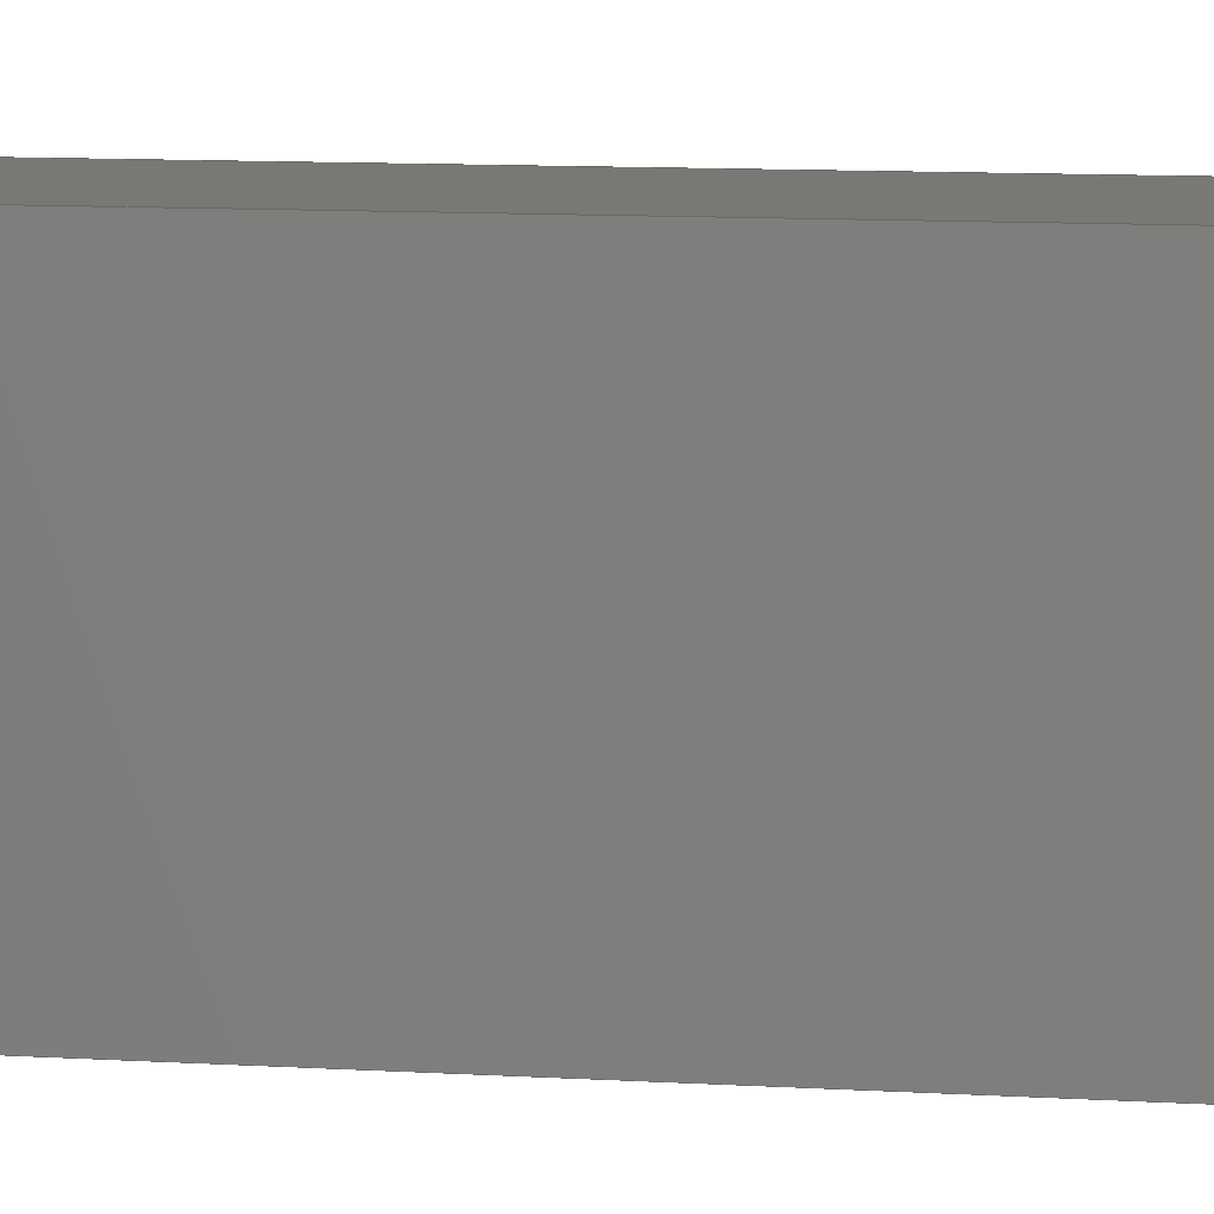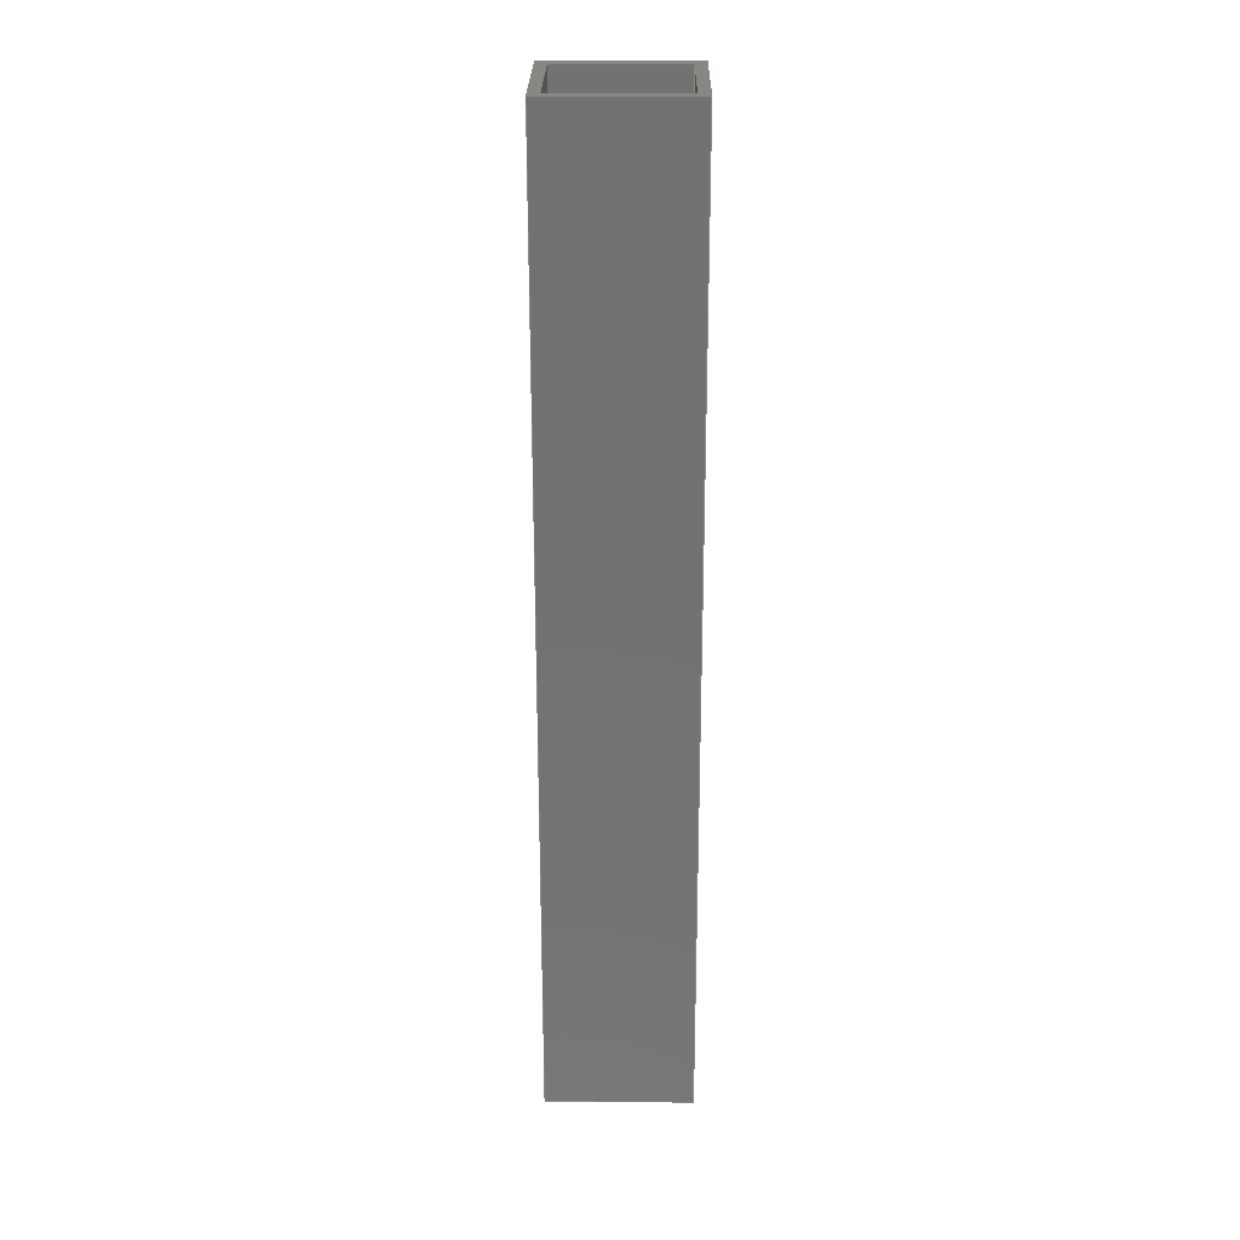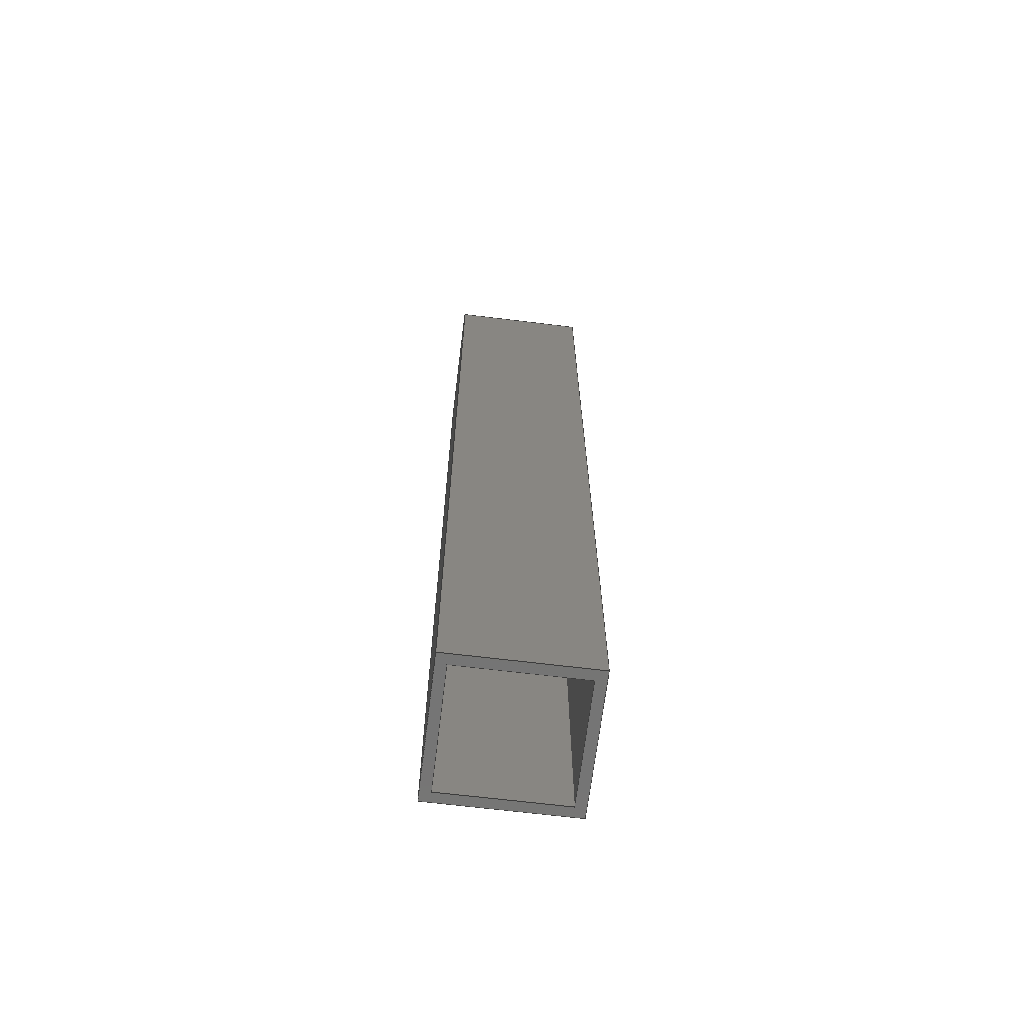
<metadata>
{"format":"step","ext":"stp","renderer":"f3d","projection":"perspective","resolution":1024,"background":"white","views":[{"elev":5.3,"azim":-73.3,"up":"+Y"},{"elev":25.4,"azim":90.7,"up":"+Z"},{"elev":-67.0,"azim":-97.0,"up":"+Z"}]}
</metadata>
<code>
ISO-10303-21;
DATA;
#1=MECHANICAL_DESIGN_GEOMETRIC_PRESENTATION_REPRESENTATION('',(#175,#176,
#177,#180,#178,#181,#182,#183,#184,#179,#185),#326);
#2=SHAPE_REPRESENTATION_RELATIONSHIP('SRR','None',#336,#3);
#3=ADVANCED_BREP_SHAPE_REPRESENTATION('',(#4),#325);
#4=MANIFOLD_SOLID_BREP('Solid1',#196);
#5=FACE_BOUND('',#20,.T.);
#6=FACE_BOUND('',#23,.T.);
#7=FACE_OUTER_BOUND('',#17,.T.);
#8=FACE_OUTER_BOUND('',#18,.T.);
#9=FACE_OUTER_BOUND('',#19,.T.);
#10=FACE_OUTER_BOUND('',#21,.T.);
#11=FACE_OUTER_BOUND('',#22,.T.);
#12=FACE_OUTER_BOUND('',#24,.T.);
#13=FACE_OUTER_BOUND('',#25,.T.);
#14=FACE_OUTER_BOUND('',#26,.T.);
#15=FACE_OUTER_BOUND('',#27,.T.);
#16=FACE_OUTER_BOUND('',#28,.T.);
#17=EDGE_LOOP('',(#117,#118,#119,#120));
#18=EDGE_LOOP('',(#121,#122,#123,#124));
#19=EDGE_LOOP('',(#125,#126,#127,#128));
#20=EDGE_LOOP('',(#129,#130,#131,#132));
#21=EDGE_LOOP('',(#133,#134,#135,#136));
#22=EDGE_LOOP('',(#137,#138,#139,#140));
#23=EDGE_LOOP('',(#141,#142,#143,#144));
#24=EDGE_LOOP('',(#145,#146,#147,#148));
#25=EDGE_LOOP('',(#149,#150,#151,#152));
#26=EDGE_LOOP('',(#153,#154,#155,#156));
#27=EDGE_LOOP('',(#157,#158,#159,#160));
#28=EDGE_LOOP('',(#161,#162,#163,#164));
#29=LINE('',#276,#53);
#30=LINE('',#278,#54);
#31=LINE('',#280,#55);
#32=LINE('',#281,#56);
#33=LINE('',#284,#57);
#34=LINE('',#286,#58);
#35=LINE('',#287,#59);
#36=LINE('',#290,#60);
#37=LINE('',#291,#61);
#38=LINE('',#294,#62);
#39=LINE('',#296,#63);
#40=LINE('',#298,#64);
#41=LINE('',#299,#65);
#42=LINE('',#302,#66);
#43=LINE('',#303,#67);
#44=LINE('',#305,#68);
#45=LINE('',#308,#69);
#46=LINE('',#310,#70);
#47=LINE('',#312,#71);
#48=LINE('',#313,#72);
#49=LINE('',#316,#73);
#50=LINE('',#317,#74);
#51=LINE('',#319,#75);
#52=LINE('',#321,#76);
#53=VECTOR('',#230,39.37);
#54=VECTOR('',#231,39.37);
#55=VECTOR('',#232,39.37);
#56=VECTOR('',#233,39.37);
#57=VECTOR('',#236,39.37);
#58=VECTOR('',#237,39.37);
#59=VECTOR('',#238,39.37);
#60=VECTOR('',#241,39.37);
#61=VECTOR('',#242,39.37);
#62=VECTOR('',#243,39.37);
#63=VECTOR('',#244,39.37);
#64=VECTOR('',#245,39.37);
#65=VECTOR('',#246,39.37);
#66=VECTOR('',#249,39.37);
#67=VECTOR('',#250,39.37);
#68=VECTOR('',#253,39.37);
#69=VECTOR('',#254,39.37);
#70=VECTOR('',#255,39.37);
#71=VECTOR('',#256,39.37);
#72=VECTOR('',#257,39.37);
#73=VECTOR('',#262,39.37);
#74=VECTOR('',#263,39.37);
#75=VECTOR('',#266,39.37);
#76=VECTOR('',#269,39.37);
#77=VERTEX_POINT('',#274);
#78=VERTEX_POINT('',#275);
#79=VERTEX_POINT('',#277);
#80=VERTEX_POINT('',#279);
#81=VERTEX_POINT('',#283);
#82=VERTEX_POINT('',#285);
#83=VERTEX_POINT('',#289);
#84=VERTEX_POINT('',#292);
#85=VERTEX_POINT('',#293);
#86=VERTEX_POINT('',#295);
#87=VERTEX_POINT('',#297);
#88=VERTEX_POINT('',#301);
#89=VERTEX_POINT('',#306);
#90=VERTEX_POINT('',#307);
#91=VERTEX_POINT('',#309);
#92=VERTEX_POINT('',#311);
#93=EDGE_CURVE('',#77,#78,#29,.T.);
#94=EDGE_CURVE('',#78,#79,#30,.T.);
#95=EDGE_CURVE('',#79,#80,#31,.T.);
#96=EDGE_CURVE('',#80,#77,#32,.T.);
#97=EDGE_CURVE('',#81,#78,#33,.T.);
#98=EDGE_CURVE('',#82,#81,#34,.T.);
#99=EDGE_CURVE('',#79,#82,#35,.T.);
#100=EDGE_CURVE('',#83,#81,#36,.T.);
#101=EDGE_CURVE('',#77,#83,#37,.T.);
#102=EDGE_CURVE('',#84,#85,#38,.T.);
#103=EDGE_CURVE('',#85,#86,#39,.T.);
#104=EDGE_CURVE('',#86,#87,#40,.T.);
#105=EDGE_CURVE('',#87,#84,#41,.T.);
#106=EDGE_CURVE('',#83,#88,#42,.T.);
#107=EDGE_CURVE('',#88,#80,#43,.T.);
#108=EDGE_CURVE('',#88,#82,#44,.T.);
#109=EDGE_CURVE('',#89,#90,#45,.T.);
#110=EDGE_CURVE('',#91,#89,#46,.T.);
#111=EDGE_CURVE('',#92,#91,#47,.T.);
#112=EDGE_CURVE('',#90,#92,#48,.T.);
#113=EDGE_CURVE('',#86,#90,#49,.T.);
#114=EDGE_CURVE('',#89,#85,#50,.T.);
#115=EDGE_CURVE('',#91,#84,#51,.T.);
#116=EDGE_CURVE('',#87,#92,#52,.T.);
#117=ORIENTED_EDGE('',*,*,#93,.T.);
#118=ORIENTED_EDGE('',*,*,#94,.T.);
#119=ORIENTED_EDGE('',*,*,#95,.T.);
#120=ORIENTED_EDGE('',*,*,#96,.T.);
#121=ORIENTED_EDGE('',*,*,#94,.F.);
#122=ORIENTED_EDGE('',*,*,#97,.F.);
#123=ORIENTED_EDGE('',*,*,#98,.F.);
#124=ORIENTED_EDGE('',*,*,#99,.F.);
#125=ORIENTED_EDGE('',*,*,#100,.T.);
#126=ORIENTED_EDGE('',*,*,#97,.T.);
#127=ORIENTED_EDGE('',*,*,#93,.F.);
#128=ORIENTED_EDGE('',*,*,#101,.T.);
#129=ORIENTED_EDGE('',*,*,#102,.T.);
#130=ORIENTED_EDGE('',*,*,#103,.T.);
#131=ORIENTED_EDGE('',*,*,#104,.T.);
#132=ORIENTED_EDGE('',*,*,#105,.T.);
#133=ORIENTED_EDGE('',*,*,#106,.F.);
#134=ORIENTED_EDGE('',*,*,#101,.F.);
#135=ORIENTED_EDGE('',*,*,#96,.F.);
#136=ORIENTED_EDGE('',*,*,#107,.F.);
#137=ORIENTED_EDGE('',*,*,#99,.T.);
#138=ORIENTED_EDGE('',*,*,#108,.F.);
#139=ORIENTED_EDGE('',*,*,#107,.T.);
#140=ORIENTED_EDGE('',*,*,#95,.F.);
#141=ORIENTED_EDGE('',*,*,#109,.F.);
#142=ORIENTED_EDGE('',*,*,#110,.F.);
#143=ORIENTED_EDGE('',*,*,#111,.F.);
#144=ORIENTED_EDGE('',*,*,#112,.F.);
#145=ORIENTED_EDGE('',*,*,#98,.T.);
#146=ORIENTED_EDGE('',*,*,#100,.F.);
#147=ORIENTED_EDGE('',*,*,#106,.T.);
#148=ORIENTED_EDGE('',*,*,#108,.T.);
#149=ORIENTED_EDGE('',*,*,#113,.F.);
#150=ORIENTED_EDGE('',*,*,#103,.F.);
#151=ORIENTED_EDGE('',*,*,#114,.F.);
#152=ORIENTED_EDGE('',*,*,#109,.T.);
#153=ORIENTED_EDGE('',*,*,#114,.T.);
#154=ORIENTED_EDGE('',*,*,#102,.F.);
#155=ORIENTED_EDGE('',*,*,#115,.F.);
#156=ORIENTED_EDGE('',*,*,#110,.T.);
#157=ORIENTED_EDGE('',*,*,#105,.F.);
#158=ORIENTED_EDGE('',*,*,#116,.T.);
#159=ORIENTED_EDGE('',*,*,#111,.T.);
#160=ORIENTED_EDGE('',*,*,#115,.T.);
#161=ORIENTED_EDGE('',*,*,#104,.F.);
#162=ORIENTED_EDGE('',*,*,#113,.T.);
#163=ORIENTED_EDGE('',*,*,#112,.T.);
#164=ORIENTED_EDGE('',*,*,#116,.F.);
#165=PLANE('',#216);
#166=PLANE('',#217);
#167=PLANE('',#218);
#168=PLANE('',#219);
#169=PLANE('',#220);
#170=PLANE('',#221);
#171=PLANE('',#222);
#172=PLANE('',#223);
#173=PLANE('',#224);
#174=PLANE('',#225);
#175=STYLED_ITEM('',(#345),#186);
#176=STYLED_ITEM('',(#345),#187);
#177=STYLED_ITEM('',(#345),#188);
#178=STYLED_ITEM('',(#345),#189);
#179=STYLED_ITEM('',(#345),#190);
#180=STYLED_ITEM('',(#345),#191);
#181=STYLED_ITEM('',(#345),#192);
#182=STYLED_ITEM('',(#345),#193);
#183=STYLED_ITEM('',(#345),#194);
#184=STYLED_ITEM('',(#345),#195);
#185=STYLED_ITEM('',(#345),#4);
#186=ADVANCED_FACE('',(#7),#165,.T.);
#187=ADVANCED_FACE('',(#8),#166,.F.);
#188=ADVANCED_FACE('',(#9,#5),#167,.T.);
#189=ADVANCED_FACE('',(#10),#168,.F.);
#190=ADVANCED_FACE('',(#11,#6),#169,.F.);
#191=ADVANCED_FACE('',(#12),#170,.F.);
#192=ADVANCED_FACE('',(#13),#171,.F.);
#193=ADVANCED_FACE('',(#14),#172,.F.);
#194=ADVANCED_FACE('',(#15),#173,.T.);
#195=ADVANCED_FACE('',(#16),#174,.T.);
#196=CLOSED_SHELL('',(#186,#187,#188,#189,#190,#191,#192,#193,#194,#195));
#197=DERIVED_UNIT_ELEMENT(#199,0);
#198=DERIVED_UNIT_ELEMENT(#330,0);
#199=(
MASS_UNIT()
NAMED_UNIT(*)
SI_UNIT($,.GRAM.)
);
#200=DERIVED_UNIT((#197,#198));
#201=MEASURE_REPRESENTATION_ITEM('density measure',
POSITIVE_RATIO_MEASURE(7.85),#200);
#202=PROPERTY_DEFINITION_REPRESENTATION(#207,#204);
#203=PROPERTY_DEFINITION_REPRESENTATION(#208,#205);
#204=REPRESENTATION('material name',(#206),#325);
#205=REPRESENTATION('density',(#201),#325);
#206=DESCRIPTIVE_REPRESENTATION_ITEM('Steel','Steel');
#207=PROPERTY_DEFINITION('material property','material name',#338);
#208=PROPERTY_DEFINITION('material property','density of part',#338);
#209=DATE_TIME_ROLE('creation_date');
#210=APPLIED_DATE_AND_TIME_ASSIGNMENT(#211,#209,(#338));
#211=DATE_AND_TIME(#212,#213);
#212=CALENDAR_DATE(2017,19,12);
#213=LOCAL_TIME(17,47,20,#214);
#214=COORDINATED_UNIVERSAL_TIME_OFFSET(0,0,.BEHIND.);
#215=AXIS2_PLACEMENT_3D('placement',#272,#226,#227);
#216=AXIS2_PLACEMENT_3D('',#273,#228,#229);
#217=AXIS2_PLACEMENT_3D('',#282,#234,#235);
#218=AXIS2_PLACEMENT_3D('',#288,#239,#240);
#219=AXIS2_PLACEMENT_3D('',#300,#247,#248);
#220=AXIS2_PLACEMENT_3D('',#304,#251,#252);
#221=AXIS2_PLACEMENT_3D('',#314,#258,#259);
#222=AXIS2_PLACEMENT_3D('',#315,#260,#261);
#223=AXIS2_PLACEMENT_3D('',#318,#264,#265);
#224=AXIS2_PLACEMENT_3D('',#320,#267,#268);
#225=AXIS2_PLACEMENT_3D('',#322,#270,#271);
#226=DIRECTION('axis',(0,0,1));
#227=DIRECTION('refdir',(1,0,0));
#228=DIRECTION('center_axis',(6.661e-16,-1,-4.196e-19));
#229=DIRECTION('ref_axis',(1.795e-16,4.196e-19,-1));
#230=DIRECTION('',(1,-6.661e-16,-1.722e-16));
#231=DIRECTION('',(-1.795e-16,-4.196e-19,1));
#232=DIRECTION('',(-1,6.661e-16,1.722e-16));
#233=DIRECTION('',(1.795e-16,4.196e-19,-1));
#234=DIRECTION('center_axis',(-1,6.661e-16,-1.795e-16));
#235=DIRECTION('ref_axis',(-1.795e-16,-4.196e-19,
1));
#236=DIRECTION('',(6.661e-16,-1,4.196e-19));
#237=DIRECTION('',(1.795e-16,4.196e-19,-1));
#238=DIRECTION('',(-6.661e-16,1,-4.196e-19));
#239=DIRECTION('center_axis',(-1.722e-16,4.196e-19,
-1));
#240=DIRECTION('ref_axis',(-1,6.661e-16,1.722e-16));
#241=DIRECTION('',(1,-6.661e-16,-1.722e-16));
#242=DIRECTION('',(-6.661e-16,1,-4.196e-19));
#243=DIRECTION('',(1,-6.661e-16,-1.722e-16));
#244=DIRECTION('',(-6.661e-16,1,-4.196e-19));
#245=DIRECTION('',(-1,6.661e-16,1.722e-16));
#246=DIRECTION('',(6.661e-16,-1,4.196e-19));
#247=DIRECTION('center_axis',(1,-6.661e-16,1.795e-16));
#248=DIRECTION('ref_axis',(1.795e-16,4.196e-19,-1));
#249=DIRECTION('',(-1.795e-16,-4.196e-19,1));
#250=DIRECTION('',(6.661e-16,-1,4.196e-19));
#251=DIRECTION('center_axis',(-1.722e-16,4.196e-19,
-1));
#252=DIRECTION('ref_axis',(-1,6.661e-16,1.722e-16));
#253=DIRECTION('',(1,-6.661e-16,-1.722e-16));
#254=DIRECTION('',(-6.661e-16,1,-4.196e-19));
#255=DIRECTION('',(1,-6.661e-16,-1.722e-16));
#256=DIRECTION('',(6.661e-16,-1,4.196e-19));
#257=DIRECTION('',(-1,6.661e-16,1.722e-16));
#258=DIRECTION('center_axis',(6.661e-16,-1,-4.196e-19));
#259=DIRECTION('ref_axis',(1.795e-16,4.196e-19,-1));
#260=DIRECTION('center_axis',(1,-6.661e-16,1.795e-16));
#261=DIRECTION('ref_axis',(1.795e-16,4.196e-19,-1));
#262=DIRECTION('',(-1.795e-16,-4.196e-19,1));
#263=DIRECTION('',(1.795e-16,4.196e-19,-1));
#264=DIRECTION('center_axis',(6.661e-16,-1,-4.196e-19));
#265=DIRECTION('ref_axis',(1.795e-16,4.196e-19,-1));
#266=DIRECTION('',(1.795e-16,4.196e-19,-1));
#267=DIRECTION('center_axis',(1,-6.661e-16,1.795e-16));
#268=DIRECTION('ref_axis',(1.795e-16,4.196e-19,-1));
#269=DIRECTION('',(-1.795e-16,-4.196e-19,1));
#270=DIRECTION('center_axis',(6.661e-16,-1,-4.196e-19));
#271=DIRECTION('ref_axis',(1.795e-16,4.196e-19,-1));
#272=CARTESIAN_POINT('',(0,0,0));
#273=CARTESIAN_POINT('Origin',(-21.11,11.37,-11.75));
#274=CARTESIAN_POINT('',(-22.25,11.37,-11.75));
#275=CARTESIAN_POINT('',(-20.5,11.37,-11.75));
#276=CARTESIAN_POINT('',(-21.11,11.37,-11.75));
#277=CARTESIAN_POINT('',(-20.5,11.37,-9.179e-14));
#278=CARTESIAN_POINT('',(-20.5,11.37,-11.75));
#279=CARTESIAN_POINT('',(-22.25,11.37,-8.086e-14));
#280=CARTESIAN_POINT('',(-21.11,11.37,-8.523e-14));
#281=CARTESIAN_POINT('',(-22.25,11.37,-11.75));
#282=CARTESIAN_POINT('Origin',(-20.5,12.42,-11.75));
#283=CARTESIAN_POINT('',(-20.5,13.12,-11.75));
#284=CARTESIAN_POINT('',(-20.5,12.42,-11.75));
#285=CARTESIAN_POINT('',(-20.5,13.12,-4.59e-14));
#286=CARTESIAN_POINT('',(-20.5,13.12,-11.75));
#287=CARTESIAN_POINT('',(-20.5,12.42,-4.152e-14));
#288=CARTESIAN_POINT('Origin',(-0.875,6.125,-11.75));
#289=CARTESIAN_POINT('',(-22.25,13.12,-11.75));
#290=CARTESIAN_POINT('',(-0.875,13.12,-11.75));
#291=CARTESIAN_POINT('',(-22.25,6.125,-11.75));
#292=CARTESIAN_POINT('',(-22.12,11.5,-11.75));
#293=CARTESIAN_POINT('',(-20.62,11.5,-11.75));
#294=CARTESIAN_POINT('',(-0.875,11.5,-11.75));
#295=CARTESIAN_POINT('',(-20.62,13,-11.75));
#296=CARTESIAN_POINT('',(-20.62,6.125,-11.75));
#297=CARTESIAN_POINT('',(-22.12,13,-11.75));
#298=CARTESIAN_POINT('',(-0.875,13,-11.75));
#299=CARTESIAN_POINT('',(-22.12,6.125,-11.75));
#300=CARTESIAN_POINT('Origin',(-22.25,1.796,-11.75));
#301=CARTESIAN_POINT('',(-22.25,13.12,-2.841e-14));
#302=CARTESIAN_POINT('',(-22.25,13.12,-11.75));
#303=CARTESIAN_POINT('',(-22.25,1.796,-5.245e-14));
#304=CARTESIAN_POINT('Origin',(-0.875,6.125,0));
#305=CARTESIAN_POINT('',(-0.875,13.12,-1.311e-14));
#306=CARTESIAN_POINT('',(-20.62,11.5,-3.934e-14));
#307=CARTESIAN_POINT('',(-20.62,13,-6.119e-14));
#308=CARTESIAN_POINT('',(-20.62,6.125,-1.093e-14));
#309=CARTESIAN_POINT('',(-22.12,11.5,-2.841e-14));
#310=CARTESIAN_POINT('',(-0.875,11.5,-2.185e-14));
#311=CARTESIAN_POINT('',(-22.12,13,-5.027e-14));
#312=CARTESIAN_POINT('',(-22.12,6.125,0));
#313=CARTESIAN_POINT('',(-0.875,13,-3.715e-14));
#314=CARTESIAN_POINT('Origin',(-21.11,13.12,-11.75));
#315=CARTESIAN_POINT('Origin',(-20.62,12.5,-11.75));
#316=CARTESIAN_POINT('',(-20.62,13,-11.75));
#317=CARTESIAN_POINT('',(-20.62,11.5,-11.75));
#318=CARTESIAN_POINT('Origin',(-21.5,11.5,-11.75));
#319=CARTESIAN_POINT('',(-22.12,11.5,-11.75));
#320=CARTESIAN_POINT('Origin',(-22.12,12.5,-11.75));
#321=CARTESIAN_POINT('',(-22.12,13,-11.75));
#322=CARTESIAN_POINT('Origin',(-21.5,13,-11.75));
#323=UNCERTAINTY_MEASURE_WITH_UNIT(LENGTH_MEASURE(0.0003937),
#328,'DISTANCE_ACCURACY_VALUE',
'Maximum model space distance between geometric entities at asserted c
onnectivities');
#324=UNCERTAINTY_MEASURE_WITH_UNIT(LENGTH_MEASURE(0.0003937),
#328,'DISTANCE_ACCURACY_VALUE',
'Maximum model space distance between geometric entities at asserted c
onnectivities');
#325=(
GEOMETRIC_REPRESENTATION_CONTEXT(3)
GLOBAL_UNCERTAINTY_ASSIGNED_CONTEXT((#323))
GLOBAL_UNIT_ASSIGNED_CONTEXT((#328,#333,#332))
REPRESENTATION_CONTEXT('','3D')
);
#326=(
GEOMETRIC_REPRESENTATION_CONTEXT(3)
GLOBAL_UNCERTAINTY_ASSIGNED_CONTEXT((#324))
GLOBAL_UNIT_ASSIGNED_CONTEXT((#328,#333,#332))
REPRESENTATION_CONTEXT('','3D')
);
#327=DIMENSIONAL_EXPONENTS(1,0,0,0,0,0,0);
#328=(
CONVERSION_BASED_UNIT('inch',#331)
LENGTH_UNIT()
NAMED_UNIT(#327)
);
#329=(
LENGTH_UNIT()
NAMED_UNIT(*)
SI_UNIT(.MILLI.,.METRE.)
);
#330=(
LENGTH_UNIT()
NAMED_UNIT(*)
SI_UNIT(.CENTI.,.METRE.)
);
#331=LENGTH_MEASURE_WITH_UNIT(LENGTH_MEASURE(25.4),#329);
#332=(
NAMED_UNIT(*)
SI_UNIT($,.STERADIAN.)
SOLID_ANGLE_UNIT()
);
#333=(
NAMED_UNIT(*)
PLANE_ANGLE_UNIT()
SI_UNIT($,.RADIAN.)
);
#334=SHAPE_DEFINITION_REPRESENTATION(#335,#336);
#335=PRODUCT_DEFINITION_SHAPE('',$,#338);
#336=SHAPE_REPRESENTATION('',(#215),#325);
#337=PRODUCT_DEFINITION_CONTEXT('part definition',#342,'design');
#338=PRODUCT_DEFINITION('GE-18032-03','GE-18032-03',#339,#337);
#339=PRODUCT_DEFINITION_FORMATION('ANY',$,#344);
#340=PRODUCT_RELATED_PRODUCT_CATEGORY('GE-18032-03','GE-18032-03',(#344));
#341=APPLICATION_PROTOCOL_DEFINITION('international standard',
'automotive_design',2009,#342);
#342=APPLICATION_CONTEXT(
'Core Data for Automotive Mechanical Design Process');
#343=PRODUCT_CONTEXT('part definition',#342,'mechanical');
#344=PRODUCT('GE-18032-03','GE-18032-03',$,(#343));
#345=PRESENTATION_STYLE_ASSIGNMENT((#346));
#346=SURFACE_STYLE_USAGE(.BOTH.,#347);
#347=SURFACE_SIDE_STYLE('',(#348));
#348=SURFACE_STYLE_FILL_AREA(#349);
#349=FILL_AREA_STYLE('',(#350));
#350=FILL_AREA_STYLE_COLOUR('',#351);
#351=COLOUR_RGB('',0.9569,0.9569,0.9569);
ENDSEC;
END-ISO-10303-21;

</code>
